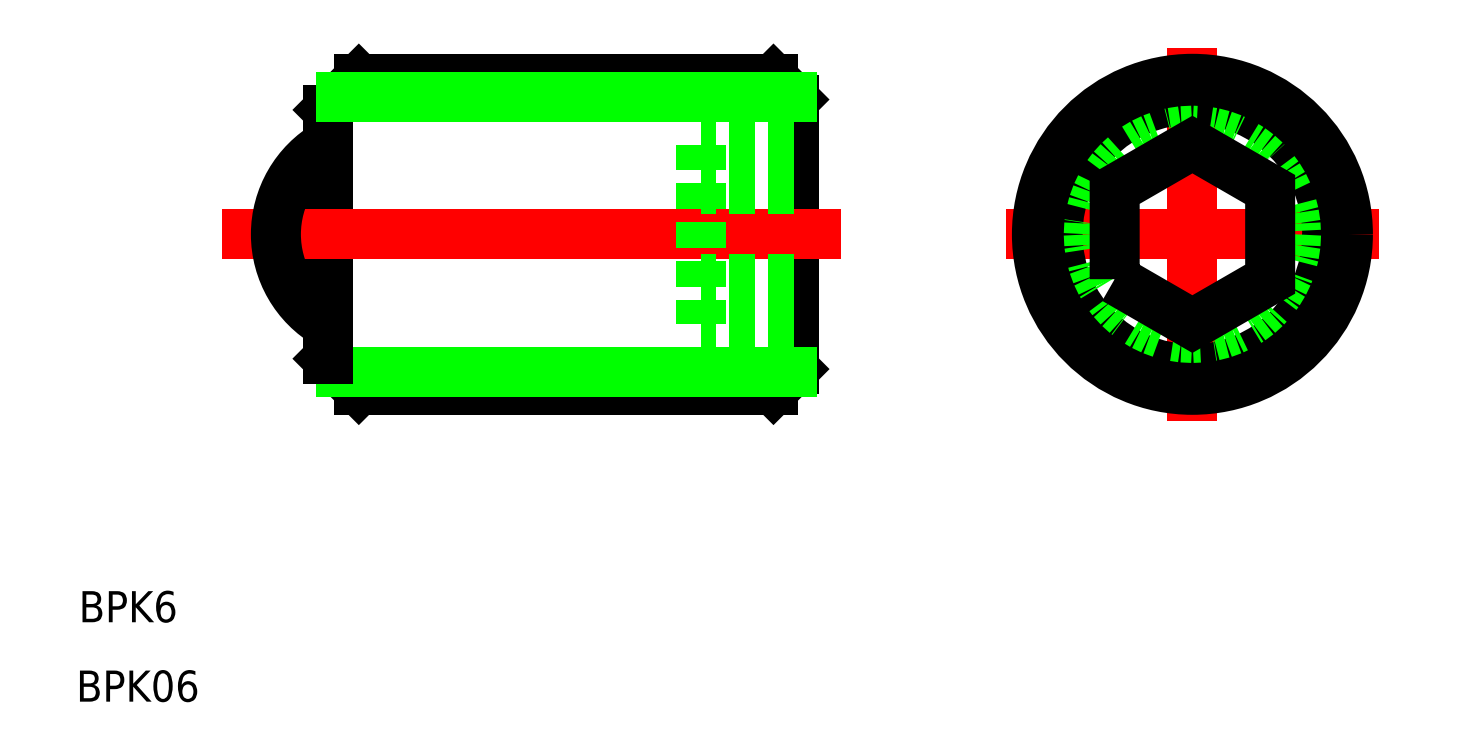
<metadata>
{"format":"dxf","ext":"dxf","renderer":"ezdxf+matplotlib","layout":"modelspace","background":"white","min_lineweight":24,"dpi":150}
</metadata>
<code>
0
SECTION
2
ENTITIES
0
LINE
8
0
10
78.6
20
122.1
30
0
11
78.6
21
117.9
31
0
0
LINE
8
0
10
87.2
20
122.7
30
0
11
79.2
21
122.7
31
0
0
LINE
8
0
10
87.2
20
116.7
30
0
11
79.2
21
116.7
31
0
0
LINE
8
0
10
87.2
20
122.7
30
0
11
87.6
21
122.3
31
0
0
LINE
8
0
10
87.2
20
116.7
30
0
11
87.6
21
117.1
31
0
0
LINE
8
0
10
79.2
20
122.7
30
0
11
78.6
21
122.1
31
0
0
LINE
8
0
10
78.6
20
117.3
30
0
11
79.2
21
116.7
31
0
0
LINE
8
0
10
87.6
20
117.1
30
0
11
87.6
21
122.3
31
0
0
LINE
8
CENTER
10
98.89
20
119.7
30
0
11
91.69
21
119.7
31
0
0
LINE
8
CENTER
10
95.29
20
116.1
30
0
11
95.29
21
123.3
31
0
0
LINE
8
0
10
87.55
20
122.3
30
0
11
78.85
21
122.3
31
0
0
LINE
8
0
10
87.55
20
117
30
0
11
78.85
21
117
31
0
0
LINE
8
CENTER
10
88.5
20
119.7
30
0
11
76.57
21
119.7
31
0
0
ARC
8
0
10
79.6
20
119.7
30
0
40
2
50
120
51
240
0
CIRCLE
8
0
10
95.29
20
119.7
30
0
40
3
0
CIRCLE
8
0
10
95.29
20
119.7
30
0
40
2.6
0
CIRCLE
8
0
10
95.29
20
119.7
30
0
40
2
0
TEXT
8
0
10
73.8
20
112.2
30
0
40
0.6
1
BPK6
0
TEXT
8
0
10
73.75
20
110.7
30
0
40
0.6
1
BPK06
0
LINE
8
0
10
78.6
20
117.9
30
0
11
78.6
21
117.3
31
0
0
LINE
8
0
10
87.6
20
117.9
30
0
11
85.8
21
117.9
31
0
0
LINE
8
0
10
87.6
20
121.4
30
0
11
85.8
21
121.4
31
0
0
LINE
8
0
10
87.6
20
118.8
30
0
11
85.8
21
118.8
31
0
0
LINE
8
0
10
87.6
20
120.5
30
0
11
85.8
21
120.5
31
0
0
LINE
8
0
10
85.8
20
121.4
30
0
11
85.8
21
117.9
31
0
0
POLYLINE
8
0
66
     1
10
0
20
0
30
0
70
     1
0
VERTEX
8
0
10
93.79
20
118.8
30
0
0
VERTEX
8
0
10
95.29
20
117.9
30
0
0
VERTEX
8
0
10
96.79
20
118.8
30
0
0
VERTEX
8
0
10
96.79
20
120.5
30
0
0
VERTEX
8
0
10
95.29
20
121.4
30
0
0
VERTEX
8
0
10
93.79
20
120.5
30
0
0
SEQEND
8
0
0
VIEWPORT
8
0
10
5.614
20
3.902
30
0
40
13.1
41
8.746
68
     1
69
     1
0
VIEWPORT
8
0
10
5.614
20
3.902
30
0
40
8.982
41
6.243
68
     2
69
     2
0
ENDSEC
0
EOF

</code>
